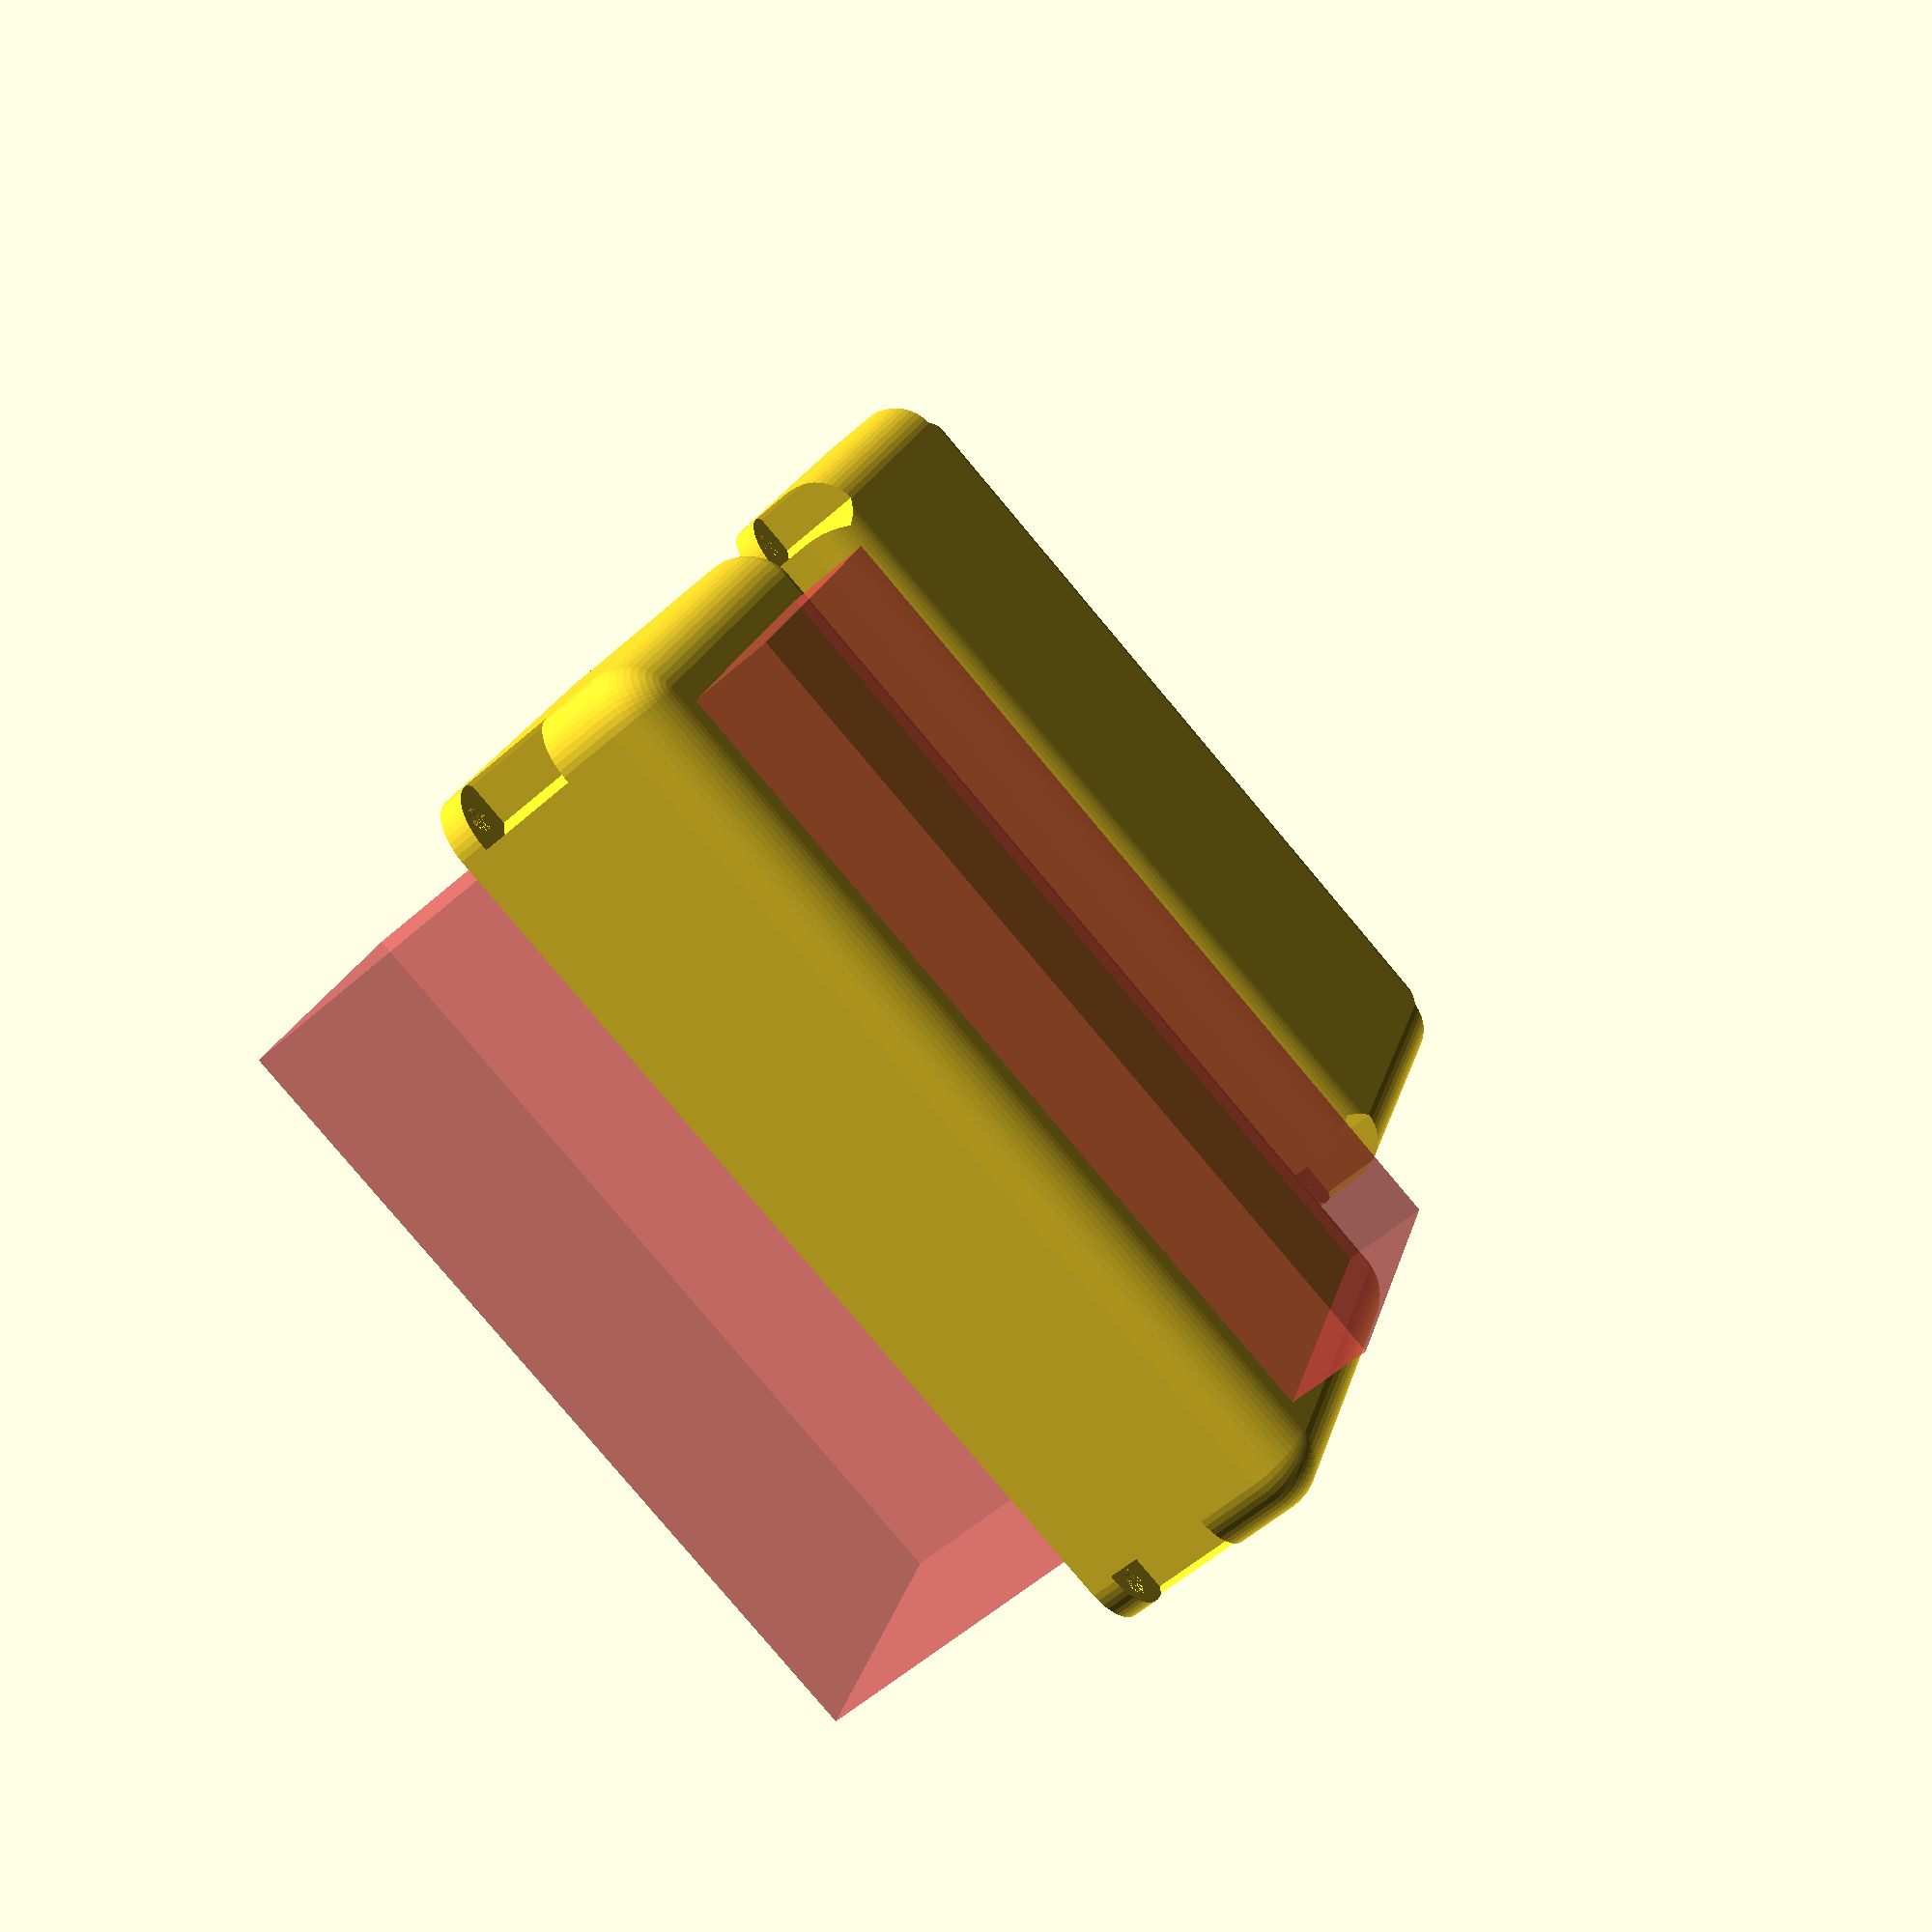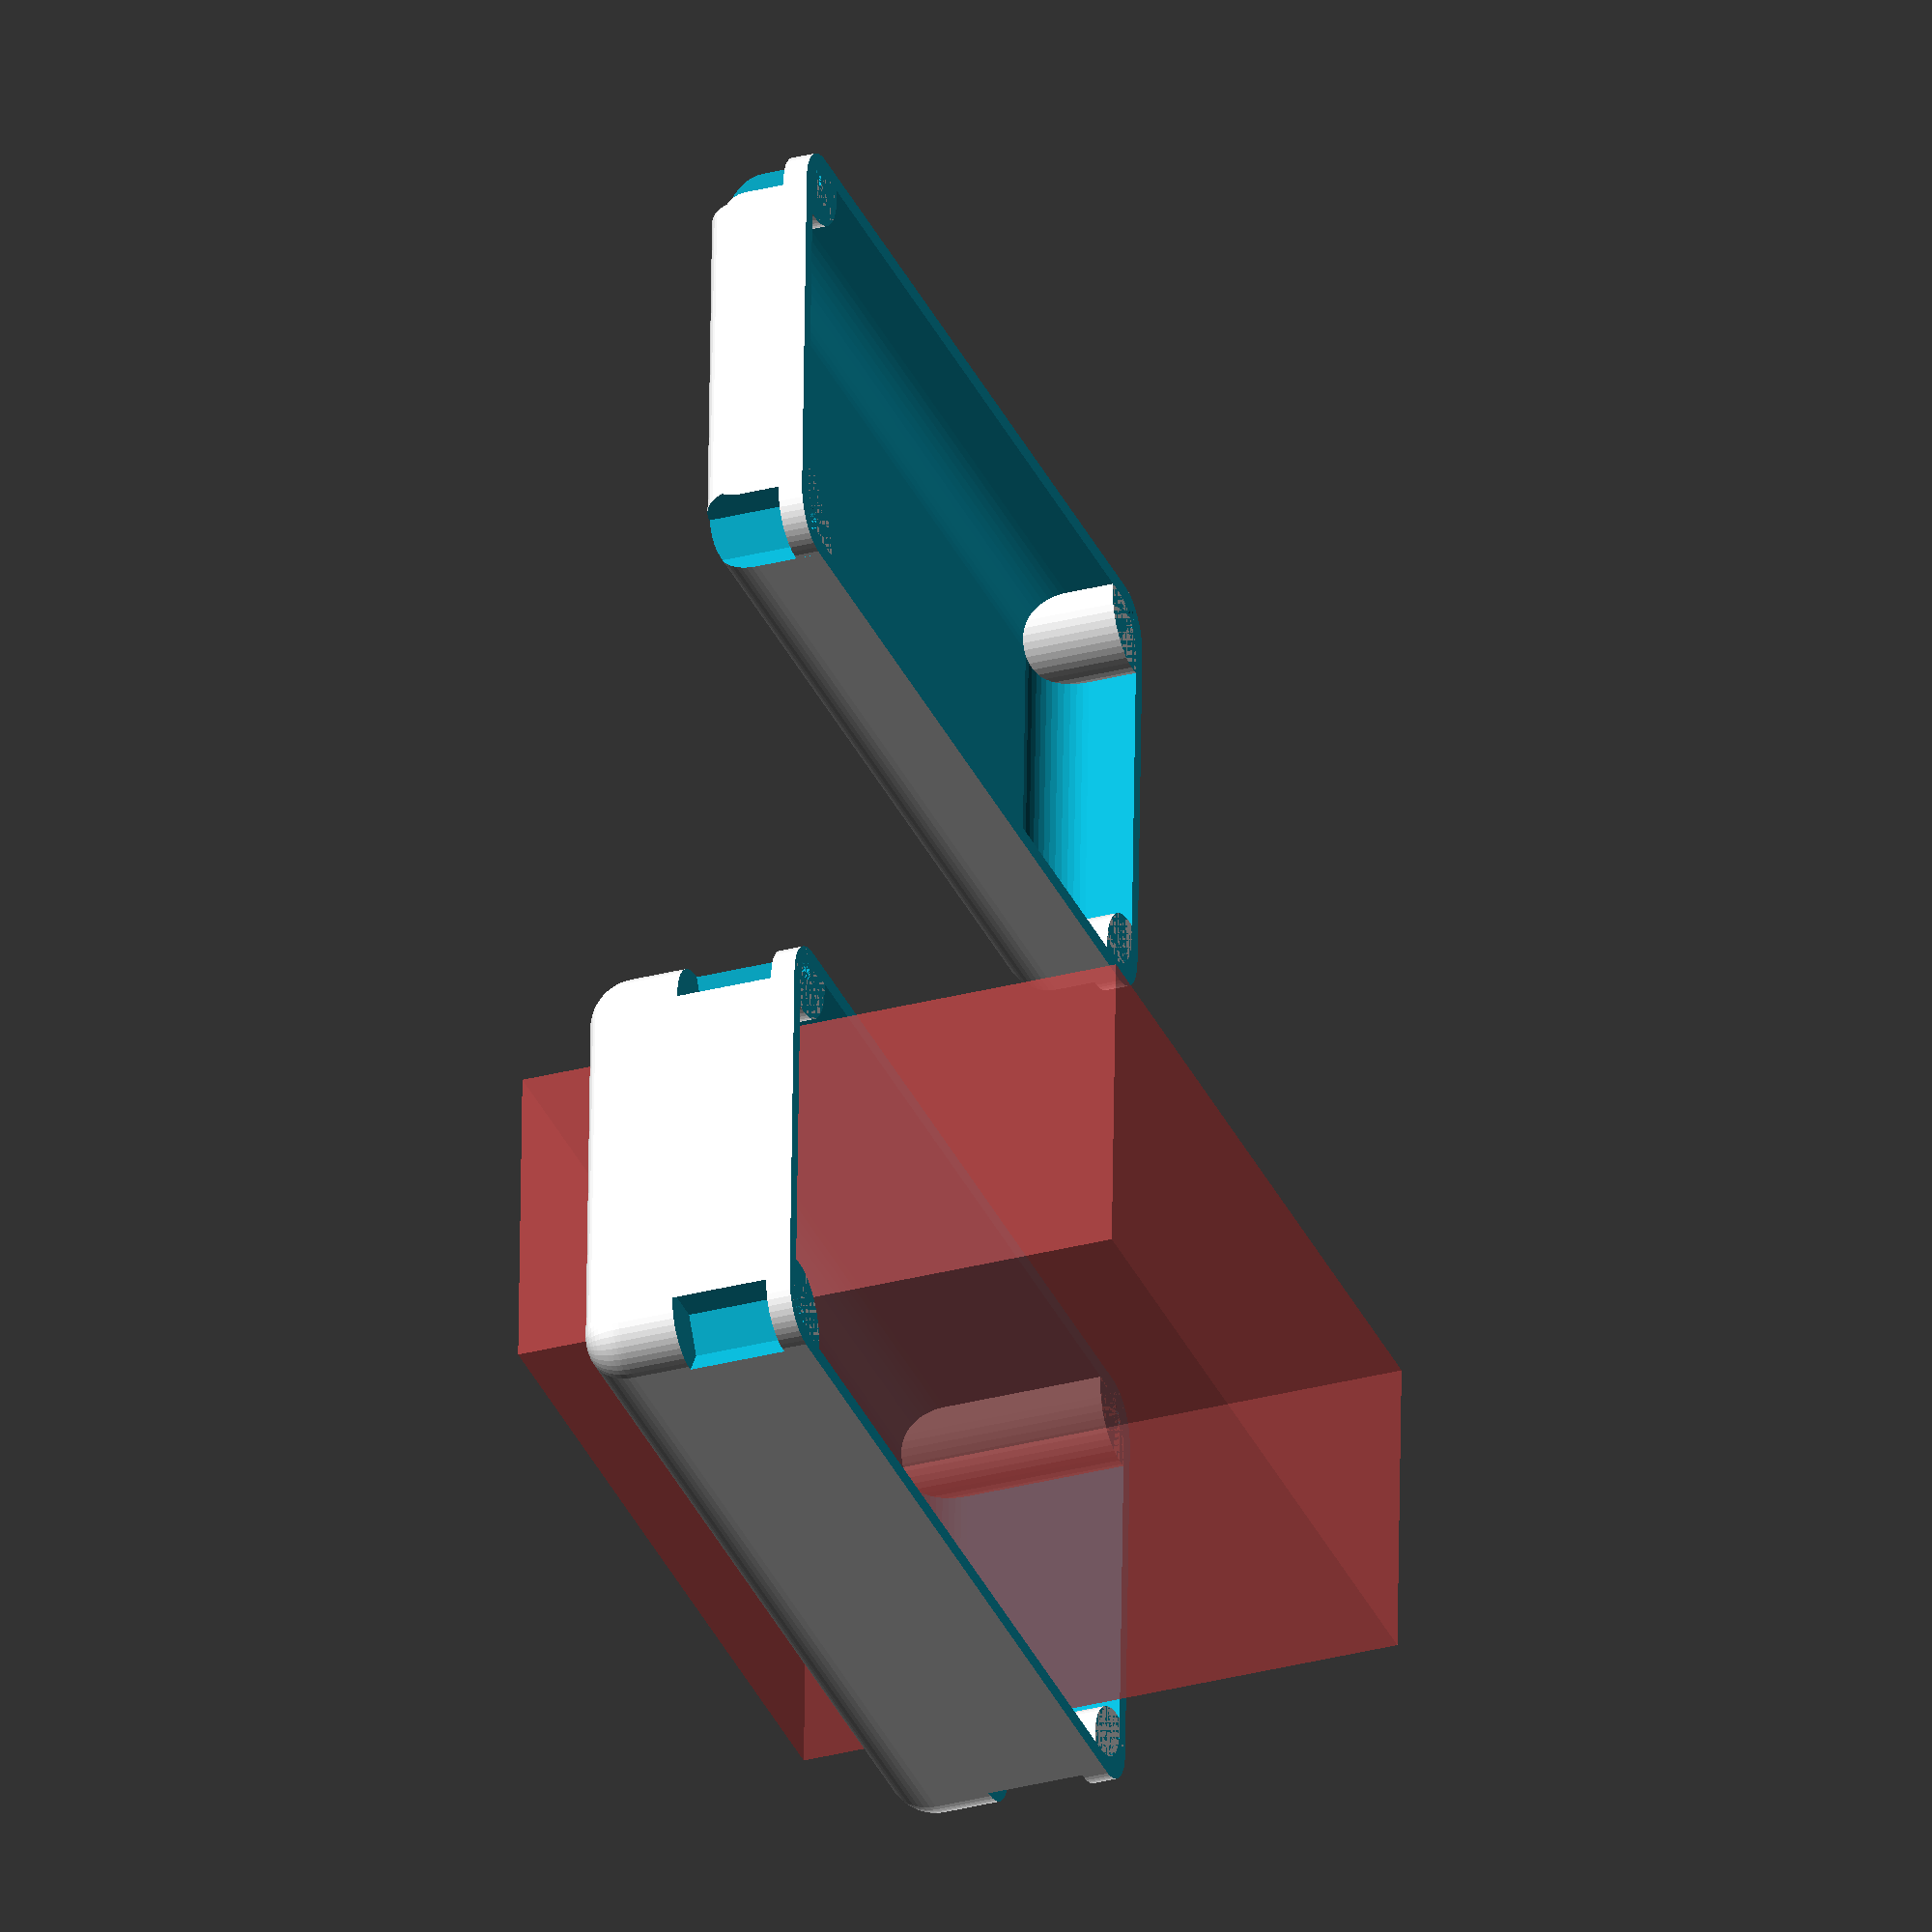
<openscad>
$fn = 50;

battery_width = 95.8;
battery_height = 76.0;
battery_length = 39.0;

padding_thickness = 3;

thickness = 2;

//external_case_width = battery_width + padding_thickness*2 + thickness*2;
//external_case_length = battery_length + padding_thickness*2 + thickness*2;


bolt_height = 15;
bolt_diameter = 3;
rounding_radius = 6;
washer_diameter = 10;
nut_radius = 2.5;
nut_width = 2;


cylinder_height = bolt_height;
bolt_cut_radius = washer_diameter/2;
bolt_cut_replacement_radius = bolt_cut_radius + thickness;
bolt_holder_thickness = thickness*1.5;


external_case_width = battery_width + thickness * 2 + (bolt_cut_radius + thickness*2) * 2^(1/2);
external_case_length = battery_length + thickness * 2 + 2^(1/2) * (bolt_cut_radius + thickness*2);

//
complete_case_height = battery_height + padding_thickness*2 + thickness;


bms_width = 20;
bms_length = 15;
bms_height = 5;

wire_diameter = 2;
wire_hole_diameter = wire_diameter * 1.1;

vent_cylinder_diameter = 2;
vent_width = vent_cylinder_diameter;
vent_length = battery_width *1/4;
vent_spacing = battery_length /8;
vent_height = 20;


/*
Metionable edits:
- created nuts/bolts if statement
- reduced padding thickness from 6.5 -> 3
- made bolt holders 50% thicker, to allow for nut holes
- added vents, moved vents
- changed case_height from a global varible to a specific varible
- changed how the case size is calculated

*/


/*
To do list:
Make bolts side short
Make nuts side long
Lower nuts cylinder cutout space

Reasonable bolt hole postion
Add curve in bolt holder
*/

module build_four(x, y, z) {
        translate([0, 0, z]) {
            translate([x, y, 0]) {
            children();
            }
            translate([-x, y, 0]) {
                children();
            }
            translate([x, -y, 0]) {
                children();
            }
            translate([-x, -y, 0]) {
                children();
            }      
        }
}

module battery() {
    cube([battery_width, battery_length, battery_height], center = true);
    
}
#battery();

module bolt_cut() {
    $fn = 6;
    cylinder(cylinder_height, r = bolt_cut_radius);
}    

module bolt_cuts() {   
    build_four(external_case_width/2 - bolt_cut_radius + thickness, external_case_length/2 - bolt_cut_radius + thickness, -cylinder_height){
        bolt_cut();
    }
}

module bolt_cut_replacement(case_height) {
    cylinder(case_height / 2, r = bolt_cut_replacement_radius);
}

module bolt_cut_replacements(case_height){
    build_four(external_case_width/2 - bolt_cut_radius + thickness, external_case_length/2 - bolt_cut_radius + thickness, -case_height/2){
        bolt_cut_replacement(case_height);
    }
}

module case_shape(width, length, height) {
    minkowski() {
        cube([width - rounding_radius*2, 
              length - rounding_radius*2, 
              height - rounding_radius*2],
              center = true);
        sphere(rounding_radius);
    }
}

module bolt_holder() {
    cylinder(bolt_holder_thickness, r = bolt_cut_replacement_radius);
}

module bolt_holders() {
    build_four(external_case_width/2 - bolt_cut_radius + thickness, external_case_length/2 - bolt_cut_radius + thickness, -bolt_holder_thickness) {
        bolt_holder();
    }
    
}

module bolt_hole() {
    cylinder(bolt_holder_thickness, d = bolt_diameter);
}

module bolt_holes() {
    build_four(external_case_width/2 - bolt_cut_replacement_radius / 2,           external_case_length/2 - bolt_cut_replacement_radius / 2, 
               -bolt_holder_thickness) {
                   bolt_hole();
               } 
}
module vent(){
    
    hull() {
        translate([vent_length/2, 0, 0]){
            cylinder(h = thickness*2, d = vent_width);
        }
    
        translate([-vent_length/2, 0, 0]){
            cylinder(h = thickness*2, d = vent_width);
        }
        
    }
    
}

module vents(){
    translate([-vent_length*1, -vent_spacing*3.25, -vent_height]){
        for (y_postion=[0:3]){
            translate([0,y_postion*vent_spacing,0]){
                vent();
            }
        }
    }
}

module case(case_height) {
    difference() {
        bolt_holders();
        bolt_holes();
    }
    difference() {
        bolt_cut_replacements(case_height);
        bolt_cuts();
    }
    difference() {
        case_shape(external_case_width, external_case_length, case_height);
        case_shape(external_case_width - thickness*2, 
                   external_case_length - thickness*2, 
                   case_height - thickness*2);
        bolt_cuts();
        vents();
    }
}

module half_case(case_height) {
    delete_cube_side = battery_width*2;
    
    difference() {
        case(case_height);
        translate([-delete_cube_side/2, -delete_cube_side / 2, 0]) {
            cube(delete_cube_side);
        }
    }
}

module case_external(case_height) {
    difference(){
        case_shape(external_case_width + thickness*5, external_case_length + thickness*5, case_height + thickness*5);
        case_shape(external_case_width, external_case_length, case_height);
    }
}



module case_cleaned(case_height) {
    difference() {
        half_case(case_height);
        case_external(case_height);
    }
}
//Done


module hexagon(x, y, z)
{
    $fn = 6;
    cylinder(nut_width, r = nut_radius);
}


module hexagons(){
    build_four(external_case_width/2 - bolt_cut_replacement_radius / 2,           external_case_length/2 - bolt_cut_replacement_radius / 2, 
               -thickness*2) {
                   hexagon();
               } 
}

module styled_case(style){
    if (style == "main") {
        case_height = complete_case_height * 2/3;  
        
        difference(){
            case_cleaned(case_height);
            //hexagons();
        }
    }
    else if (style == "lid"){
        case_height = complete_case_height * 1/3;
        translate([0, external_case_width, 0])
        case_cleaned(case_height);
        
        /*
        Stuff to add:
        - wire cable hole
        - switch cutout
        - form fit for BMS
        
        */
        
    }
    else {
        case_height = complete_case_height * 1/2;
        case_cleaned(case_height);
    }
    
}
//Done


styled_case("main");
styled_case("lid");
//styled_case("pizza");



</openscad>
<views>
elev=55.7 azim=340.5 roll=133.0 proj=p view=wireframe
elev=210.6 azim=182.1 roll=249.1 proj=o view=wireframe
</views>
